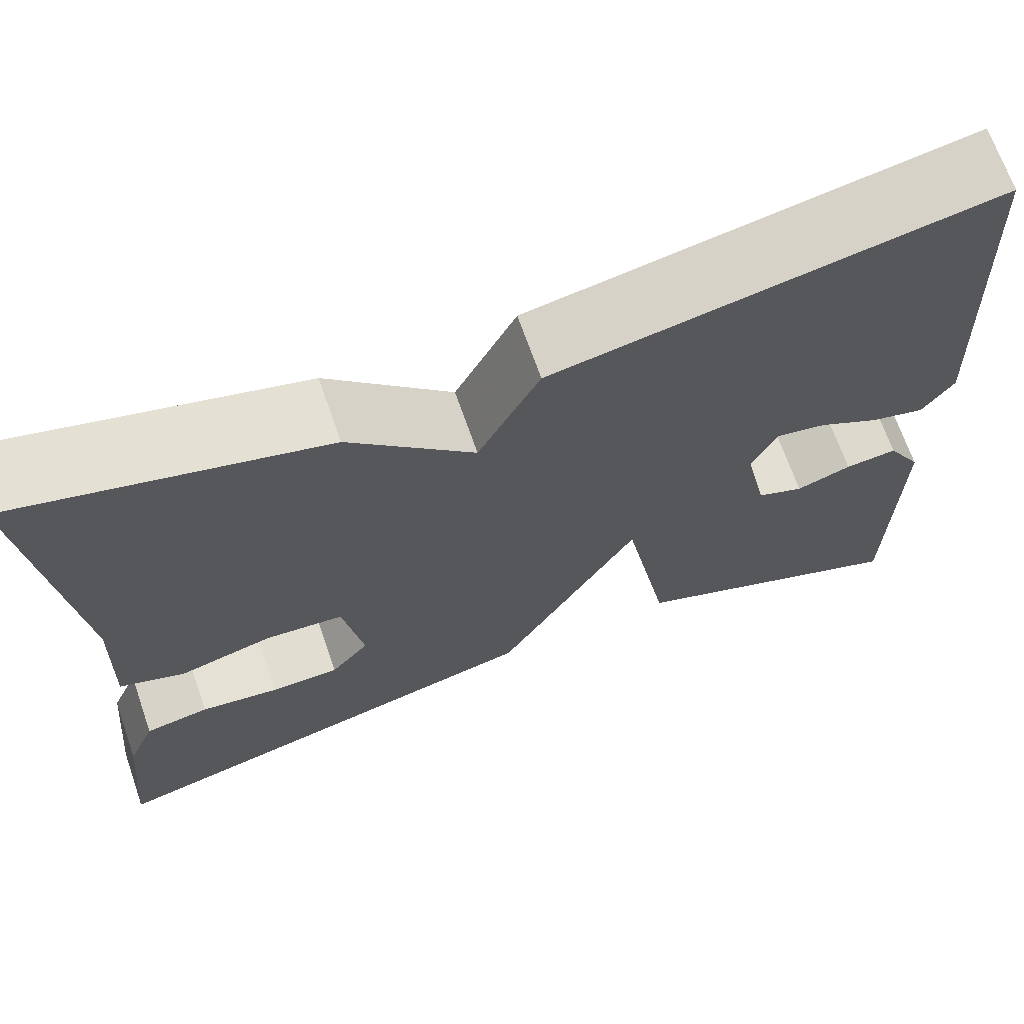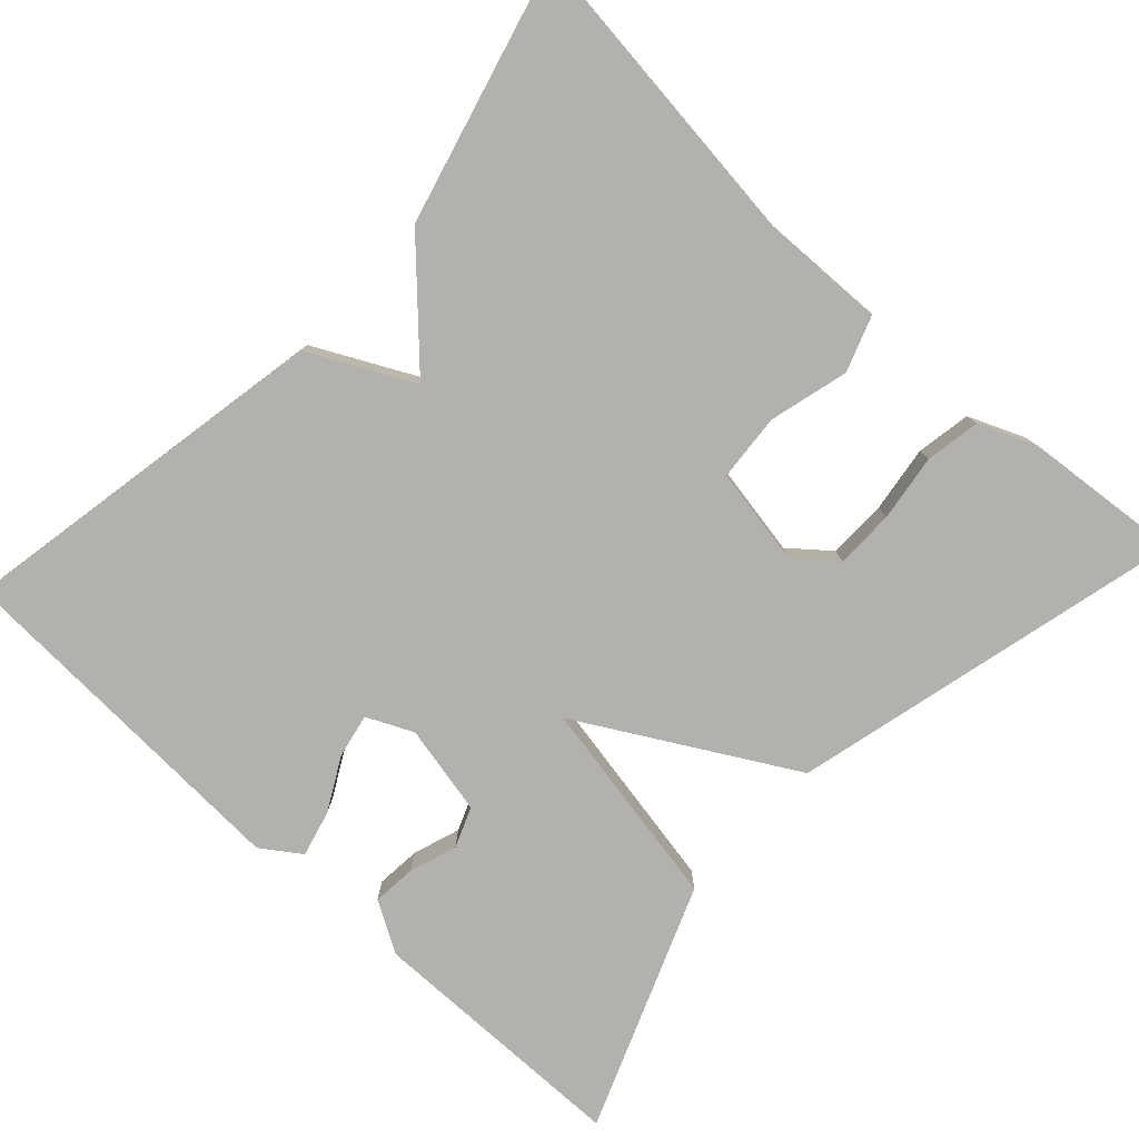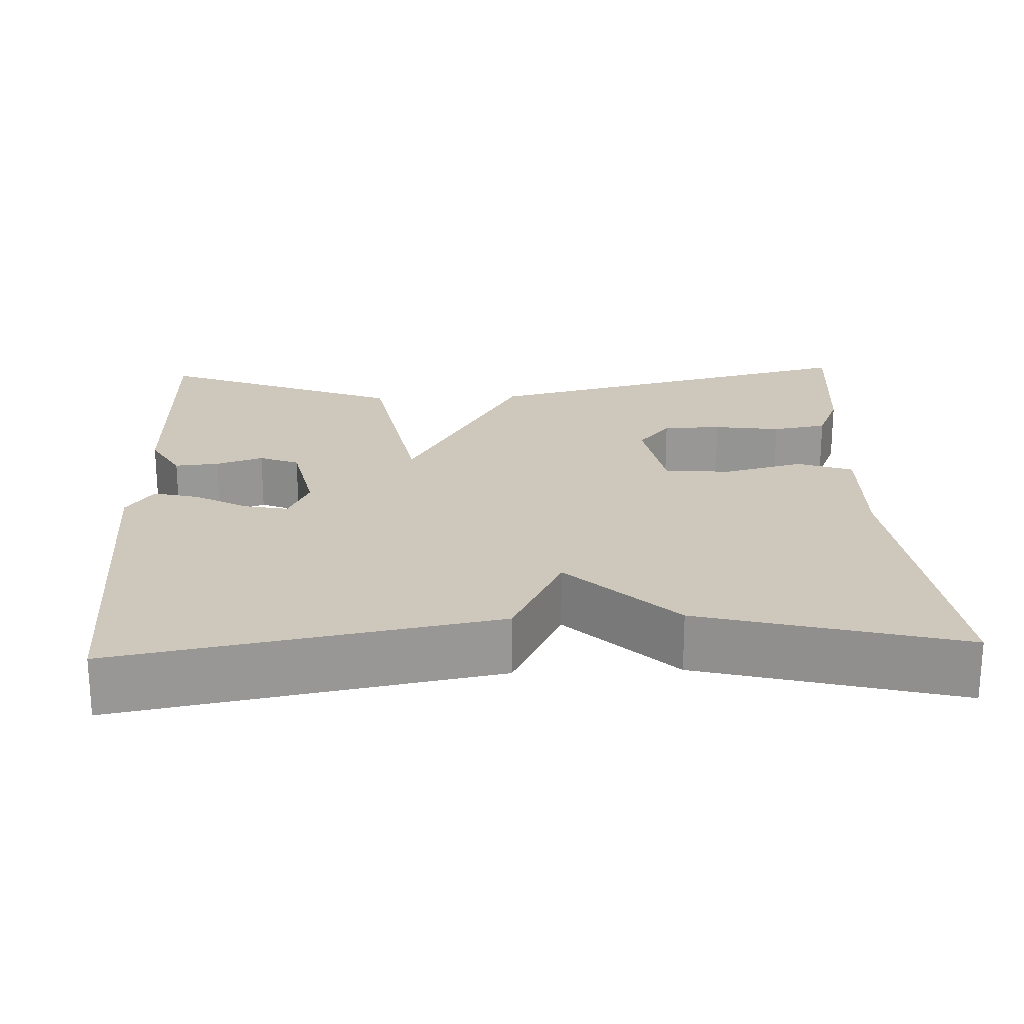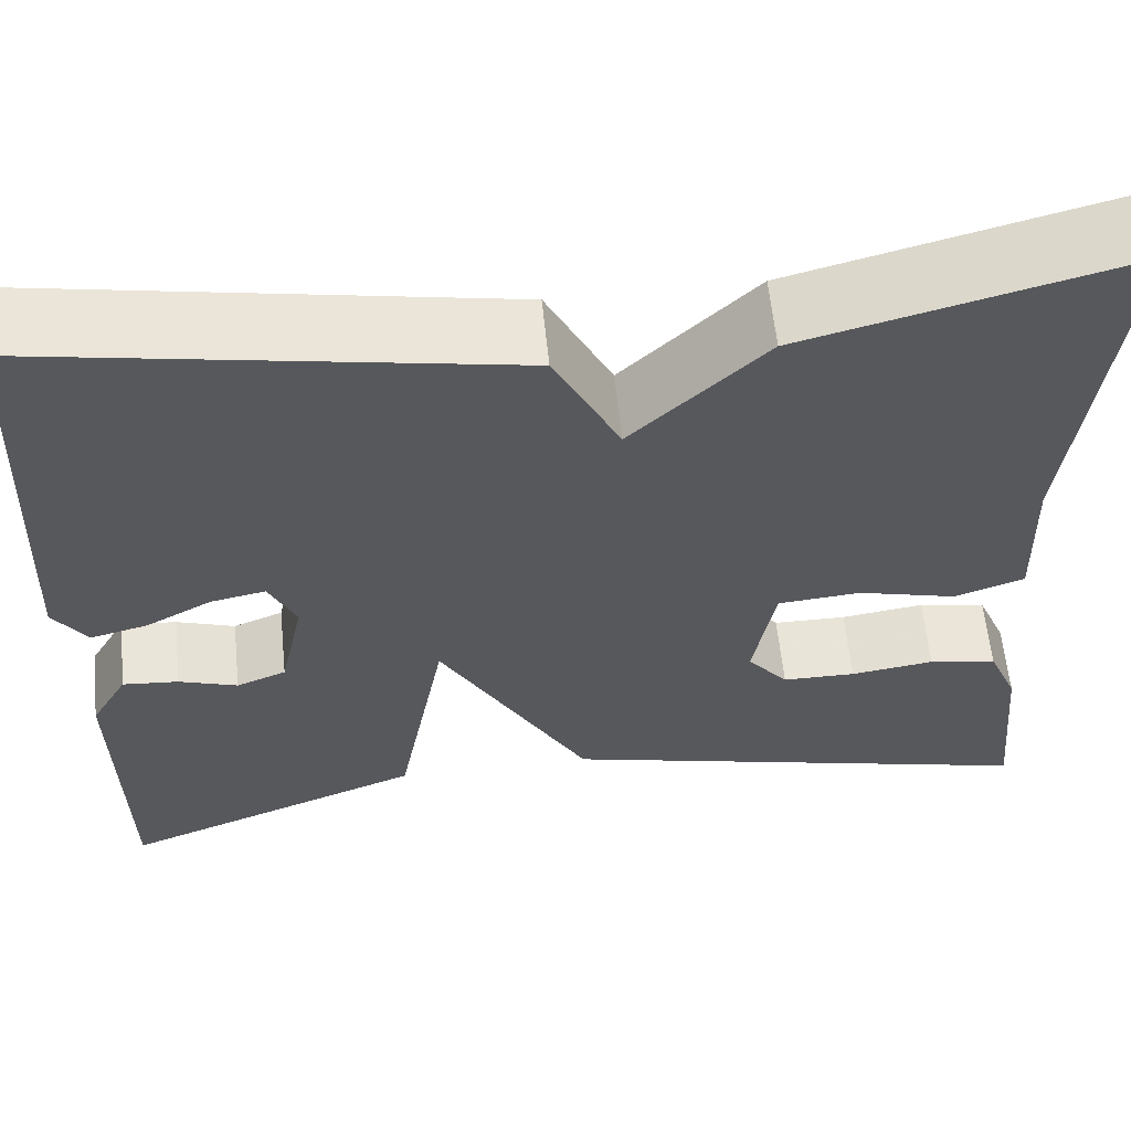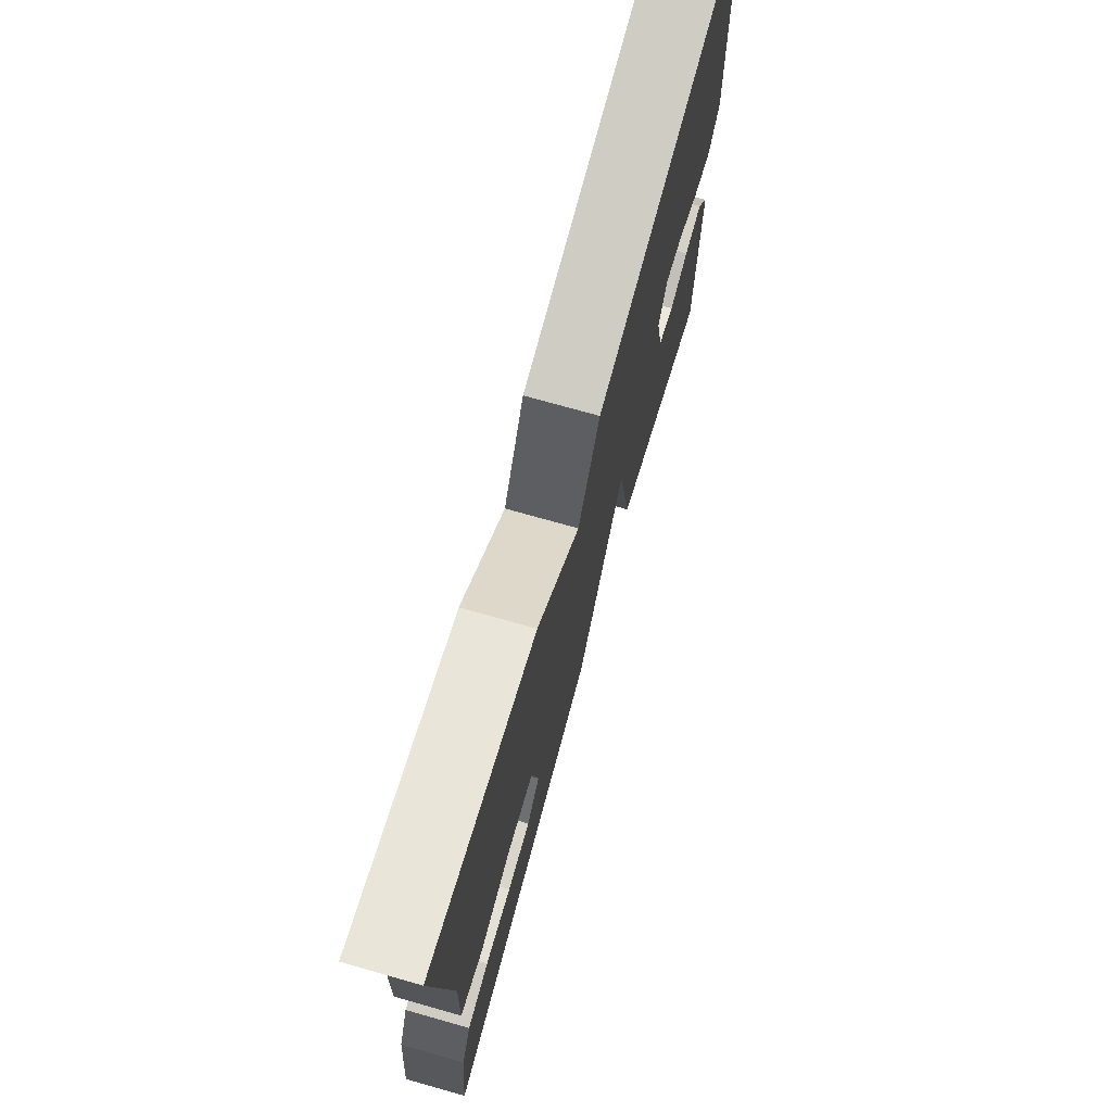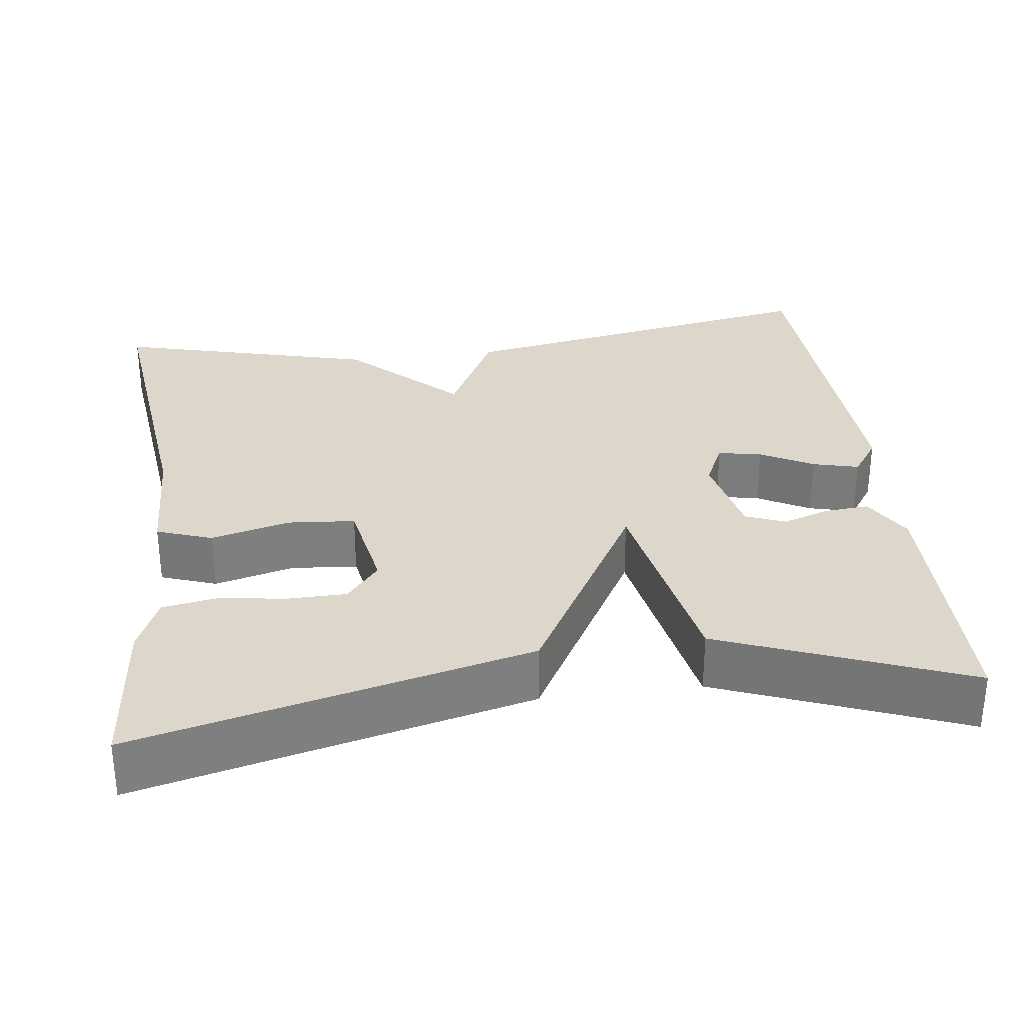
<metadata>
{"format":"obj","ext":"obj","renderer":"f3d","projection":"perspective","resolution":1024,"background":"white","views":[{"elev":68.4,"azim":160.8,"up":"+Z"},{"elev":-79.2,"azim":47.2,"up":"+Y"},{"elev":22.0,"azim":-2.4,"up":"+Y"},{"elev":60.3,"azim":-5.8,"up":"+Z"},{"elev":73.8,"azim":105.8,"up":"+Z"},{"elev":30.8,"azim":172.7,"up":"+Y"}]}
</metadata>
<code>
v 0.5 0.07 0.5
v 0.454 0.07 0.108
v 0.459 0.07 -0.049
v 0.389 0.07 -0.074
v 0.289 0.07 -0.048
v 0.205 0.07 -0.055
v 0.183 0.07 -0.178
v 0.224 0.07 -0.228
v 0.298 0.07 -0.229
v 0.382 0.07 -0.217
v 0.451 0.07 -0.229
v 0.481 0.07 -0.3
v 0.5 0.07 -0.5
v 0.007 0.07 -0.379
v -0.144 0.07 -0.114
v -0.193 0.07 -0.379
v -0.5 0.07 -0.5
v -0.505 0.07 -0.167
v -0.468 0.07 -0.103
v -0.412 0.07 -0.108
v -0.353 0.07 -0.128
v -0.303 0.07 -0.108
v -0.279 0.07 0.005
v -0.306 0.07 0.063
v -0.361 0.07 0.052
v -0.427 0.07 0.016
v -0.485 0.07 0.001
v -0.519 0.07 0.05
v -0.5 0.07 0.5
v -0.027 0.07 0.414
v 0.039 0.07 0.284
v 0.173 0.07 0.414
v 0.5 0 0.5
v 0.454 0 0.108
v 0.459 0 -0.049
v 0.389 0 -0.074
v 0.289 0 -0.048
v 0.205 0 -0.055
v 0.183 0 -0.178
v 0.224 0 -0.228
v 0.298 0 -0.229
v 0.382 0 -0.217
v 0.451 0 -0.229
v 0.481 0 -0.3
v 0.5 0 -0.5
v 0.007 0 -0.379
v -0.144 0 -0.114
v -0.193 0 -0.379
v -0.5 0 -0.5
v -0.505 0 -0.167
v -0.468 0 -0.103
v -0.412 0 -0.108
v -0.353 0 -0.128
v -0.303 0 -0.108
v -0.279 0 0.005
v -0.306 0 0.063
v -0.361 0 0.052
v -0.427 0 0.016
v -0.485 0 0.001
v -0.519 0 0.05
v -0.5 0 0.5
v -0.027 0 0.414
v 0.039 0 0.284
v 0.173 0 0.414
f 31 32 1 2
f 29 30 31
f 28 29 31
f 27 28 31
f 26 27 31
f 25 26 31
f 24 25 31
f 31 2 3
f 24 31 3
f 23 24 3
f 19 20 21
f 18 19 21
f 17 18 21
f 16 17 21
f 15 16 21 22
f 13 14 15
f 11 12 13
f 10 11 13
f 9 10 13
f 8 9 13
f 8 13 15
f 7 8 15
f 6 7 15
f 3 4 5
f 23 3 5
f 23 5 6
f 6 15 22 23
f 34 33 64 63
f 63 62 61
f 63 61 60
f 63 60 59
f 63 59 58
f 63 58 57
f 63 57 56
f 35 34 63
f 35 63 56
f 35 56 55
f 53 52 51
f 53 51 50
f 53 50 49
f 53 49 48
f 54 53 48 47
f 47 46 45
f 45 44 43
f 45 43 42
f 45 42 41
f 45 41 40
f 47 45 40
f 47 40 39
f 47 39 38
f 37 36 35
f 37 35 55
f 38 37 55
f 55 54 47 38
f 1 33 34 2
f 2 34 35 3
f 3 35 36 4
f 4 36 37 5
f 5 37 38 6
f 6 38 39 7
f 7 39 40 8
f 8 40 41 9
f 9 41 42 10
f 10 42 43 11
f 11 43 44 12
f 12 44 45 13
f 13 45 46 14
f 14 46 47 15
f 15 47 48 16
f 16 48 49 17
f 17 49 50 18
f 18 50 51 19
f 19 51 52 20
f 20 52 53 21
f 21 53 54 22
f 22 54 55 23
f 23 55 56 24
f 24 56 57 25
f 25 57 58 26
f 26 58 59 27
f 27 59 60 28
f 28 60 61 29
f 29 61 62 30
f 30 62 63 31
f 31 63 64 32
f 32 64 33 1

</code>
